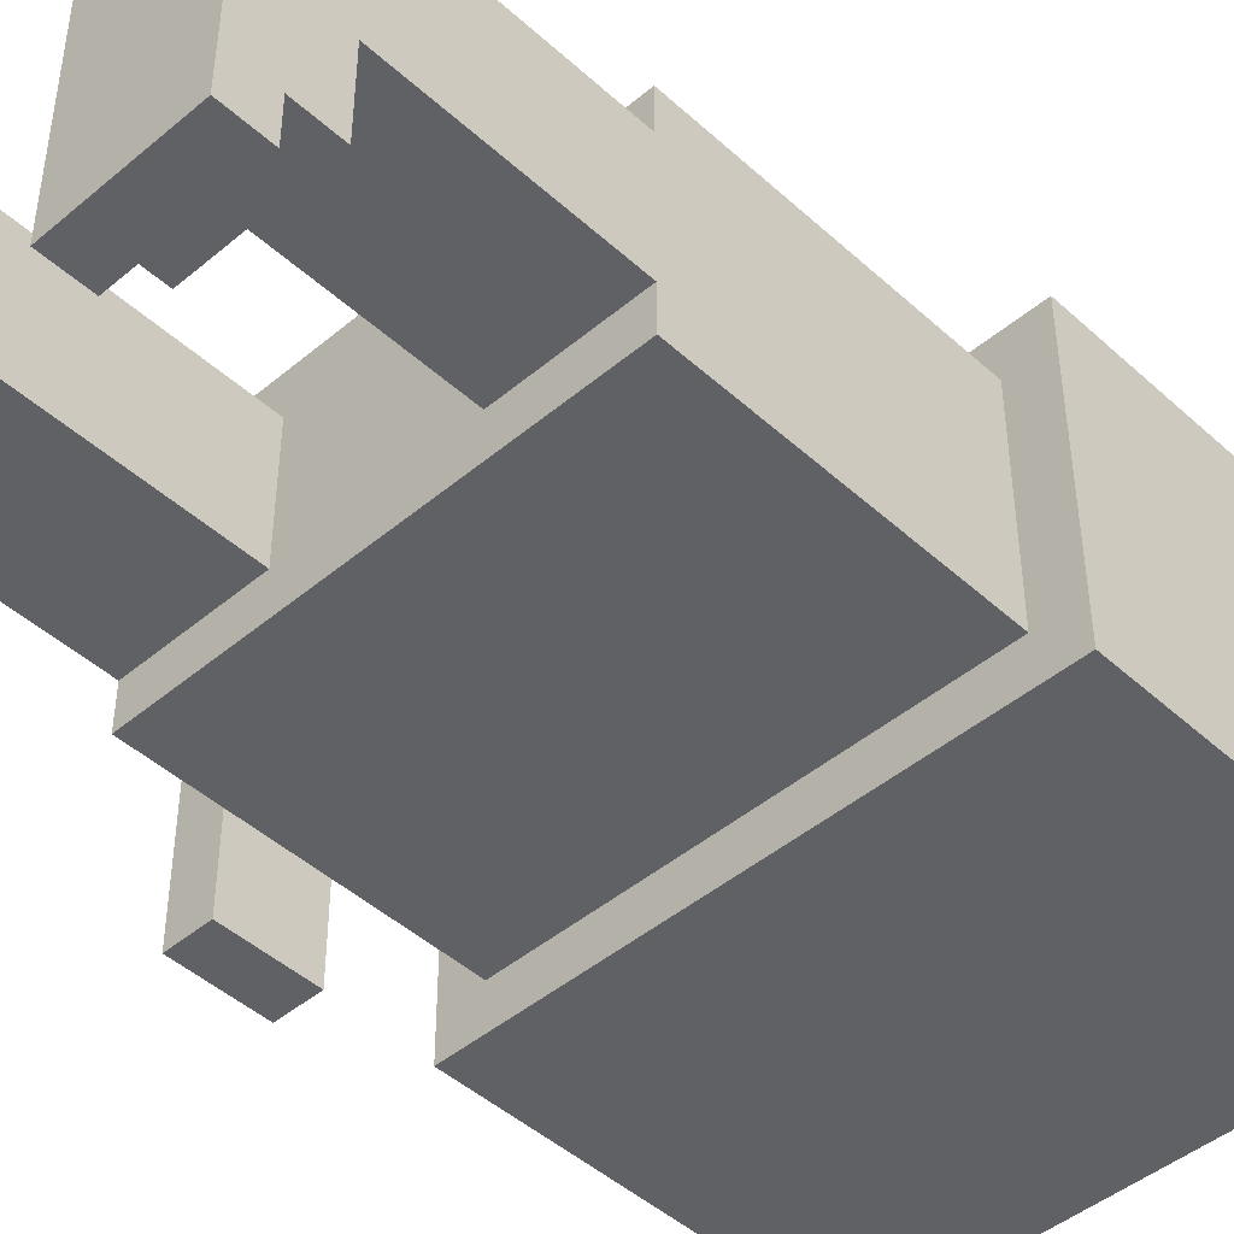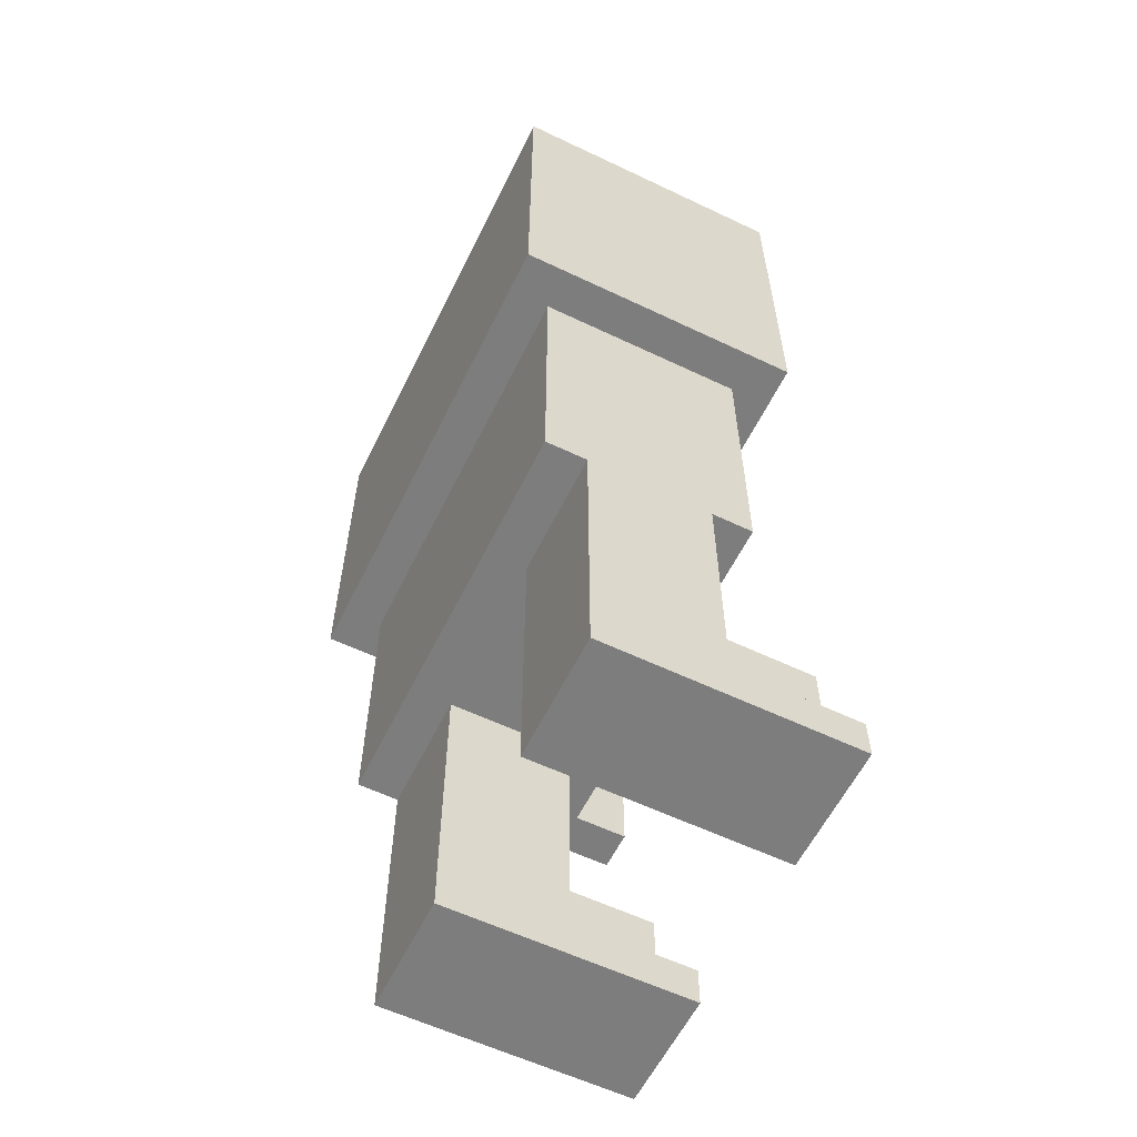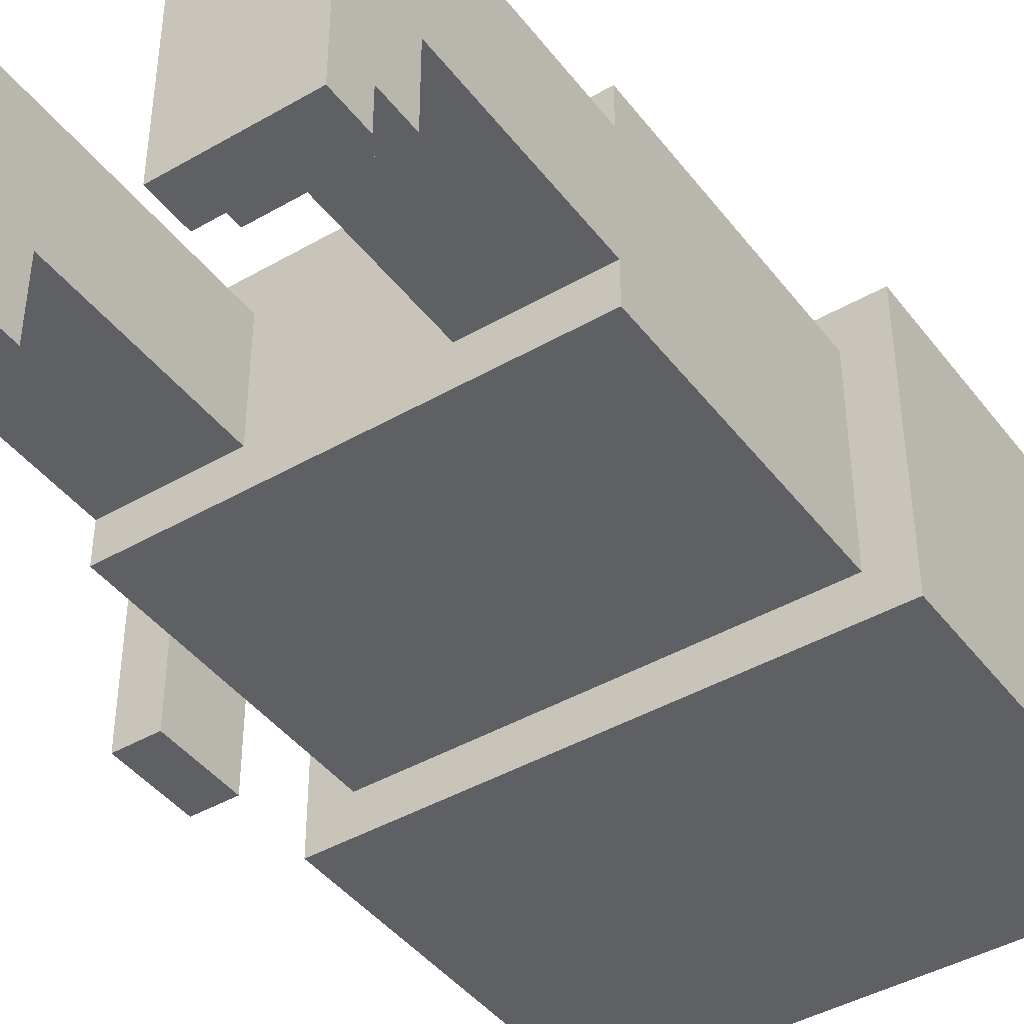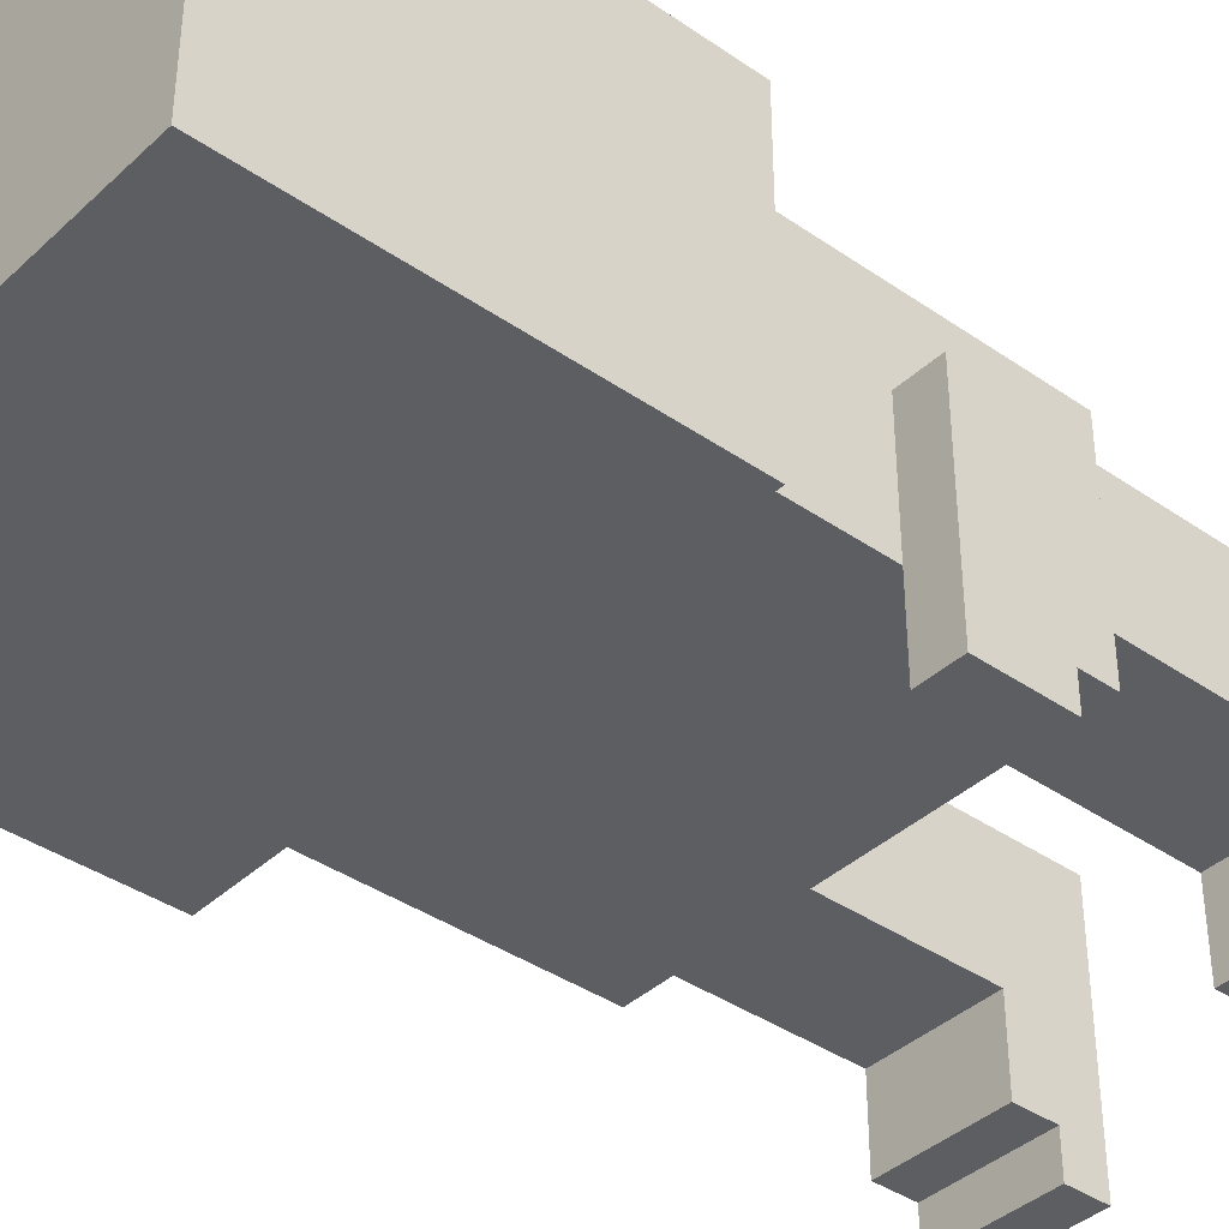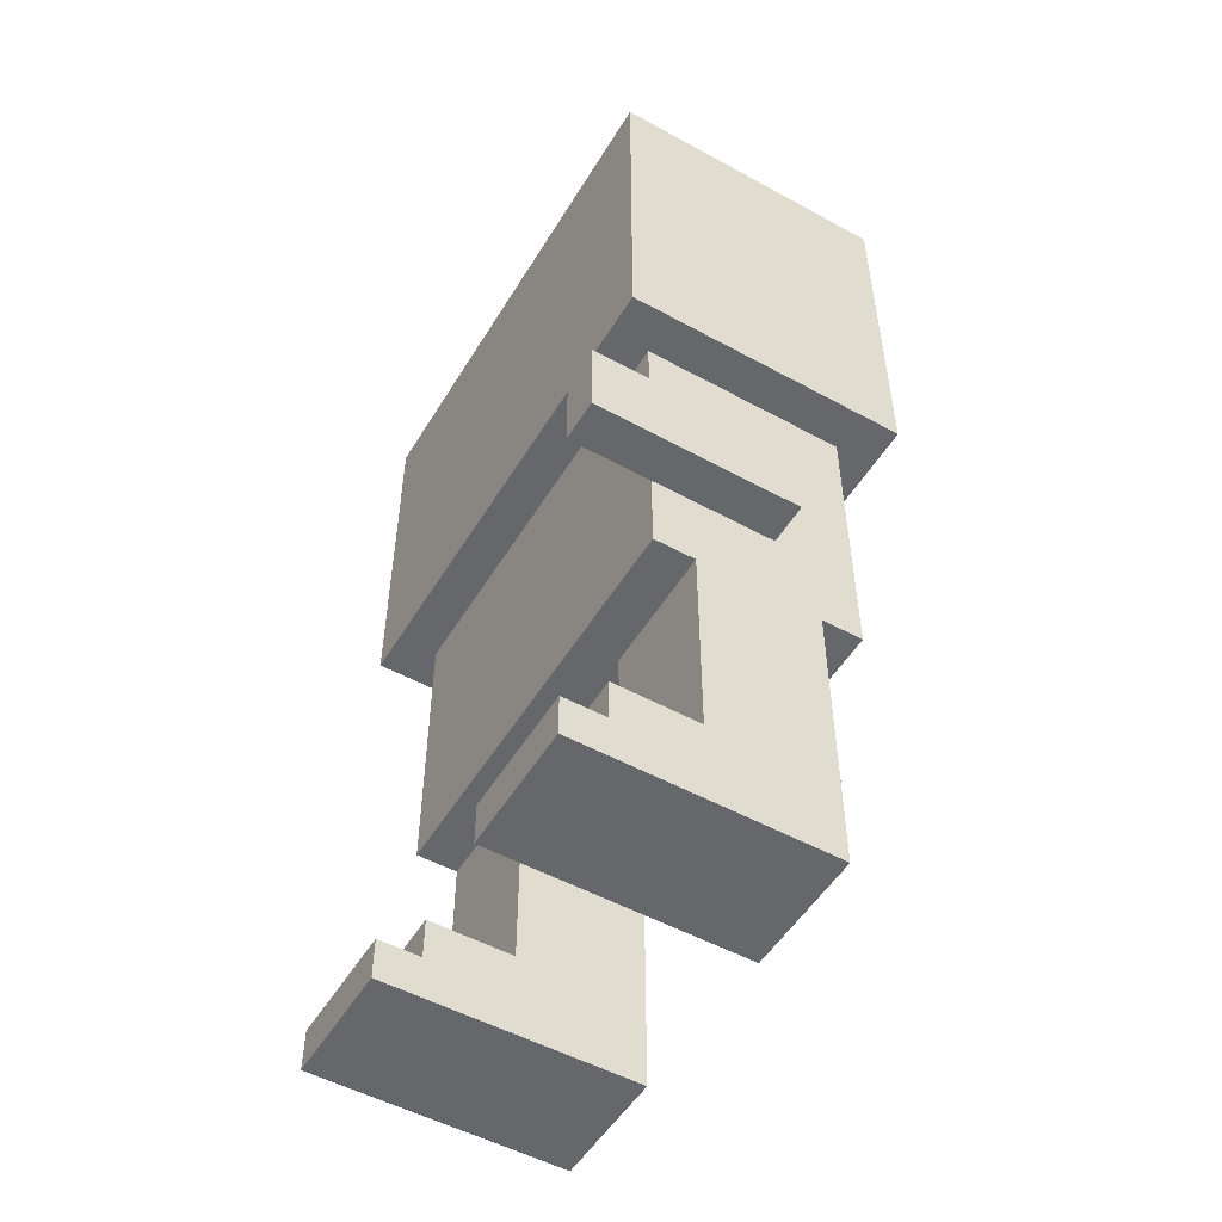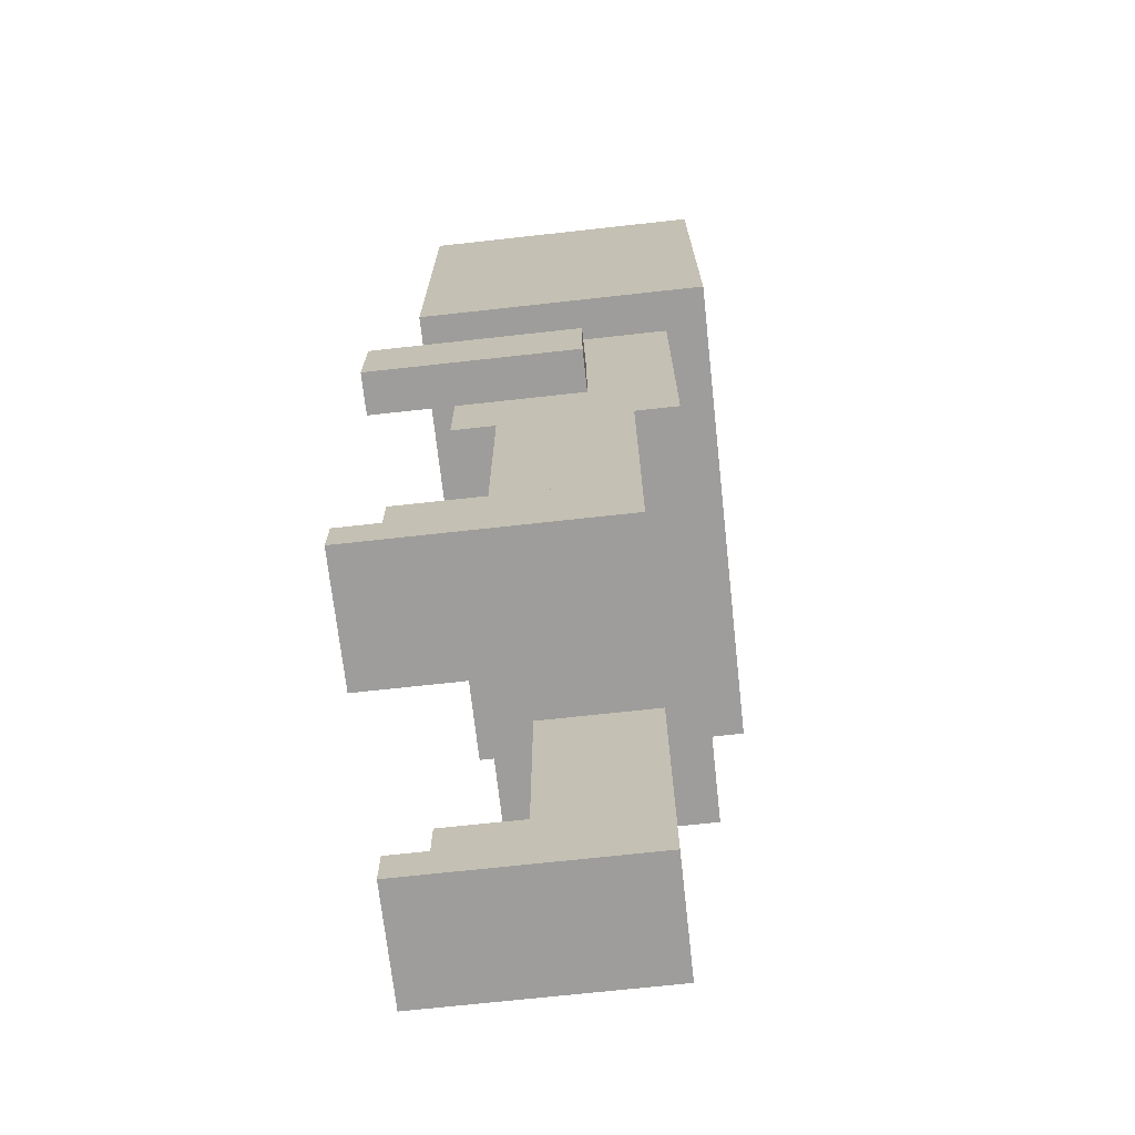
<metadata>
{"format":"obj","ext":"obj","renderer":"f3d","projection":"perspective","resolution":1024,"background":"white","views":[{"elev":-45.7,"azim":43.9,"up":"+Z"},{"elev":-59.2,"azim":63.9,"up":"+Y"},{"elev":-42.9,"azim":34.4,"up":"+Z"},{"elev":-39.0,"azim":-130.9,"up":"+Z"},{"elev":-52.0,"azim":-120.6,"up":"+Y"},{"elev":-70.4,"azim":-83.7,"up":"+Y"}]}
</metadata>
<code>
o cube
v -2 -7 2
v -2 -7 -4
v -2 -8 2
v -2 -8 -4
v -5 -7 -4
v -5 -7 2
v -5 -8 -4
v -5 -8 2
f 1 3 2
f 3 4 2
f 5 7 6
f 7 8 6
f 5 6 2
f 6 1 2
f 8 7 3
f 7 4 3
f 6 8 1
f 8 3 1
f 2 4 5
f 4 7 5
o cube
v 5 -7 2
v 5 -7 -4
v 5 -8 2
v 5 -8 -4
v 2 -7 -4
v 2 -7 2
v 2 -8 -4
v 2 -8 2
f 9 11 10
f 11 12 10
f 13 15 14
f 15 16 14
f 13 14 10
f 14 9 10
f 16 15 11
f 15 12 11
f 14 16 9
f 16 11 9
f 10 12 13
f 12 15 13
o cube
v -2 -6 2
v -2 -6 -3
v -2 -7 2
v -2 -7 -3
v -5 -6 -3
v -5 -6 2
v -5 -7 -3
v -5 -7 2
f 17 19 18
f 19 20 18
f 21 23 22
f 23 24 22
f 21 22 18
f 22 17 18
f 24 23 19
f 23 20 19
f 22 24 17
f 24 19 17
f 18 20 21
f 20 23 21
o cube
v -2 -1 2
v -2 -1 -1
v -2 -6 2
v -2 -6 -1
v -5 -1 -1
v -5 -1 2
v -5 -6 -1
v -5 -6 2
f 25 27 26
f 27 28 26
f 29 31 30
f 31 32 30
f 29 30 26
f 30 25 26
f 32 31 27
f 31 28 27
f 30 32 25
f 32 27 25
f 26 28 29
f 28 31 29
o cube
v 5 -1 2
v 5 -1 -1
v 5 -6 2
v 5 -6 -1
v 2 -1 -1
v 2 -1 2
v 2 -6 -1
v 2 -6 2
f 33 35 34
f 35 36 34
f 37 39 38
f 39 40 38
f 37 38 34
f 38 33 34
f 40 39 35
f 39 36 35
f 38 40 33
f 40 35 33
f 34 36 37
f 36 39 37
o cube
v 5 -6 2
v 5 -6 -3
v 5 -7 2
v 5 -7 -3
v 2 -6 -3
v 2 -6 2
v 2 -7 -3
v 2 -7 2
f 41 43 42
f 43 44 42
f 45 47 46
f 47 48 46
f 45 46 42
f 46 41 42
f 48 47 43
f 47 44 43
f 46 48 41
f 48 43 41
f 42 44 45
f 44 47 45
o cube
v 5 6 3
v 5 6 -2
v 5 -1 3
v 5 -1 -2
v -5 6 -2
v -5 6 3
v -5 -1 -2
v -5 -1 3
f 49 51 50
f 51 52 50
f 53 55 54
f 55 56 54
f 53 54 50
f 54 49 50
f 56 55 51
f 55 52 51
f 54 56 49
f 56 51 49
f 50 52 53
f 52 55 53
o cube
v 6 15 4
v 6 15 -3
v 6 6 4
v 6 6 -3
v -6 15 -3
v -6 15 4
v -6 6 -3
v -6 6 4
f 57 59 58
f 59 60 58
f 61 63 62
f 63 64 62
f 61 62 58
f 62 57 58
f 64 63 59
f 63 60 59
f 62 64 57
f 64 59 57
f 58 60 61
f 60 63 61
o cube
v -5 3 1
v -5 3 -4
v -5 1 1
v -5 1 -4
v -6 3 -4
v -6 3 1
v -6 1 -4
v -6 1 1
f 65 67 66
f 67 68 66
f 69 71 70
f 71 72 70
f 69 70 66
f 70 65 66
f 72 71 67
f 71 68 67
f 70 72 65
f 72 67 65
f 66 68 69
f 68 71 69

</code>
